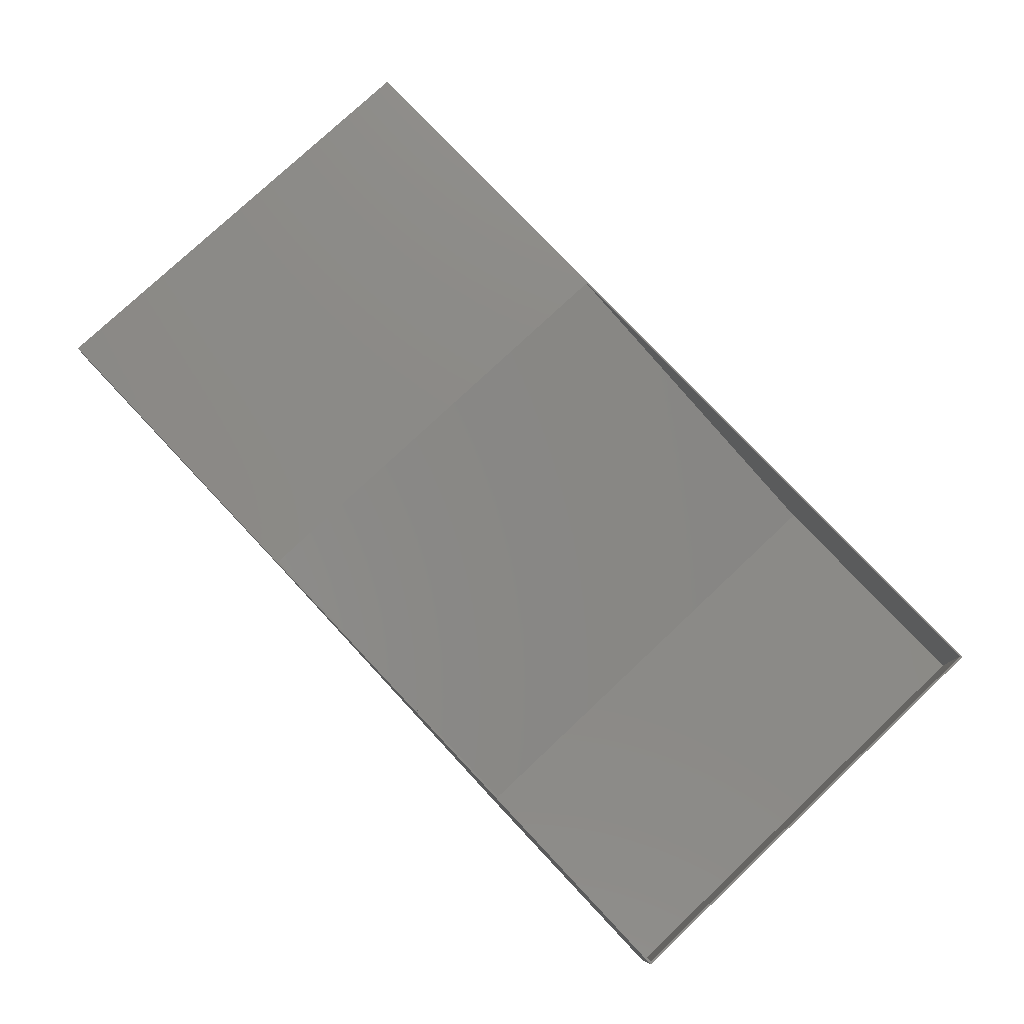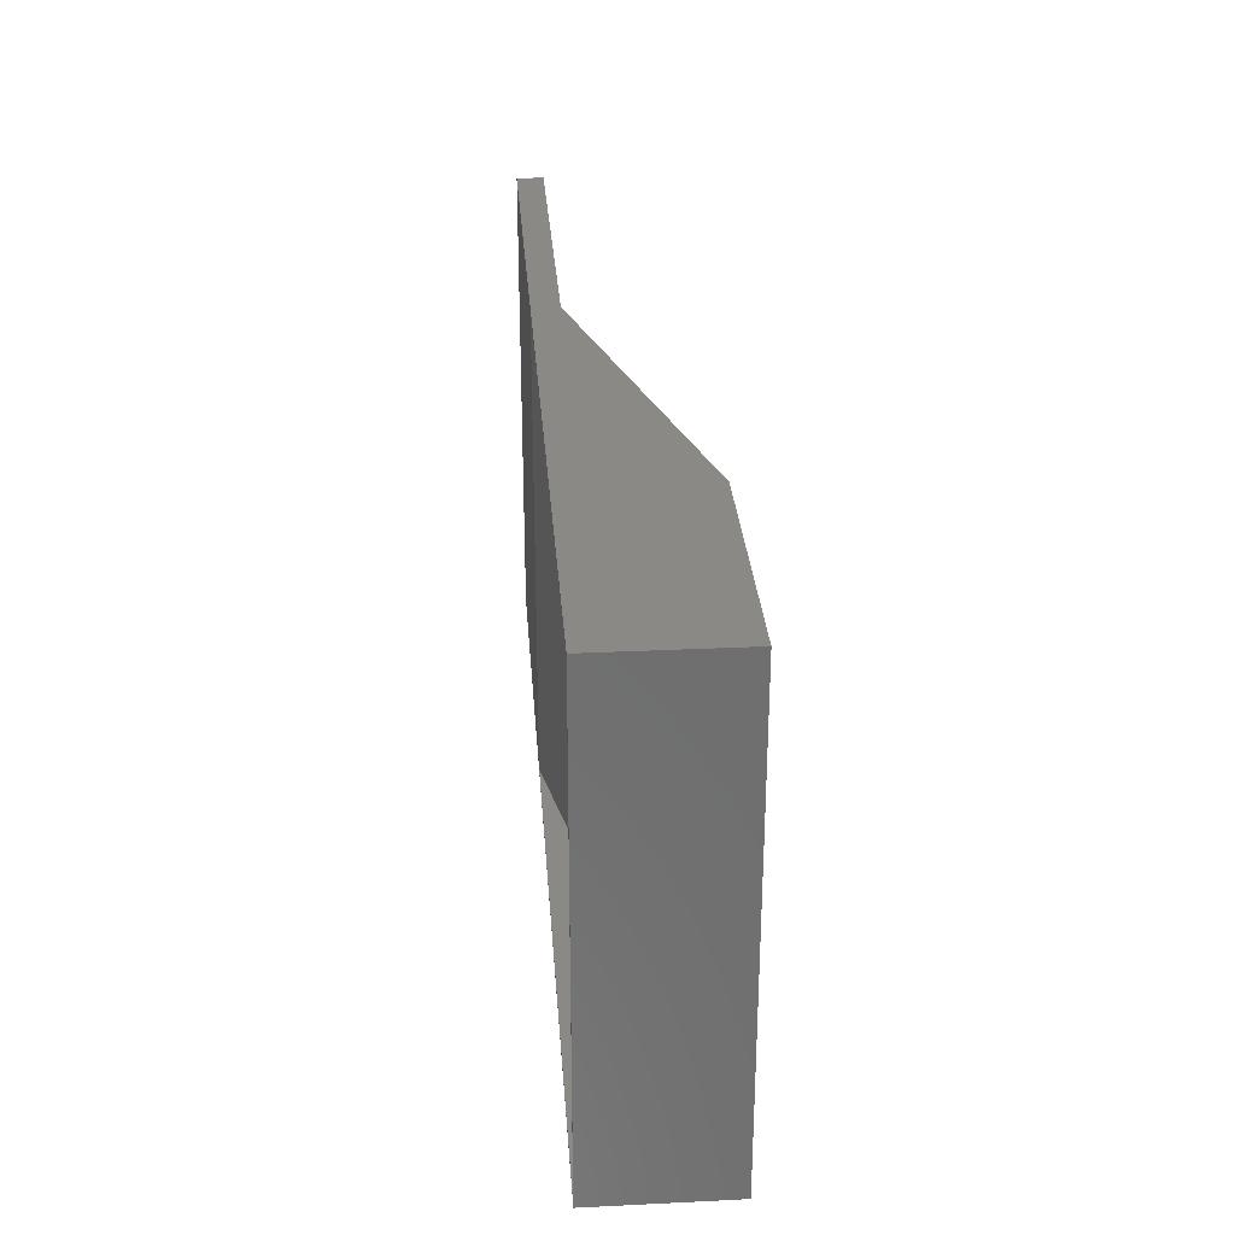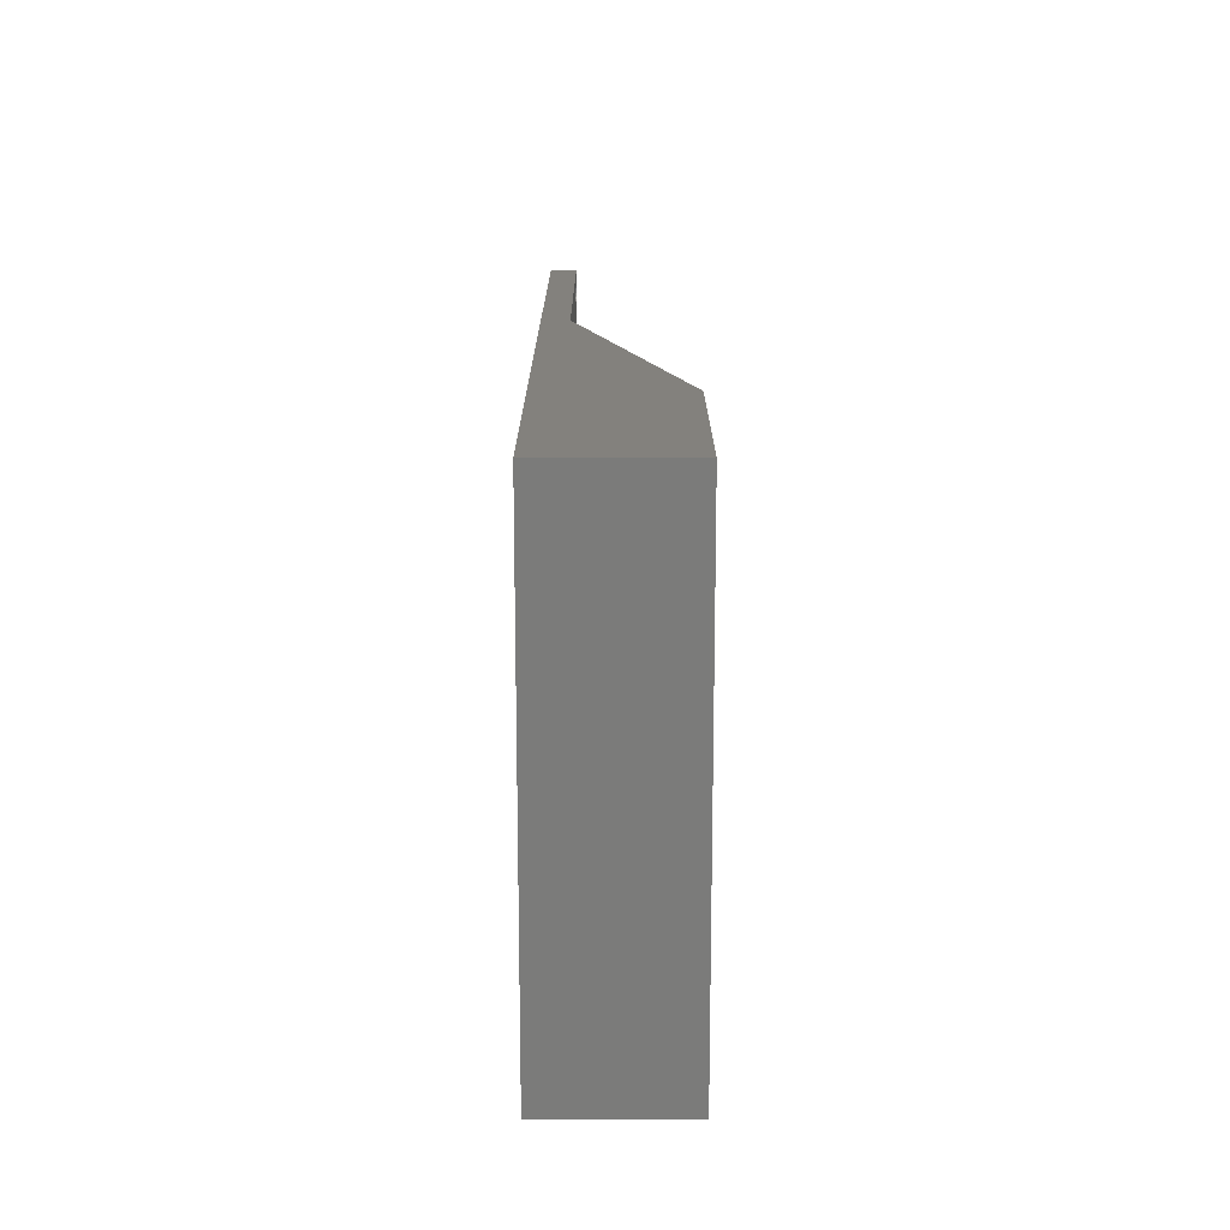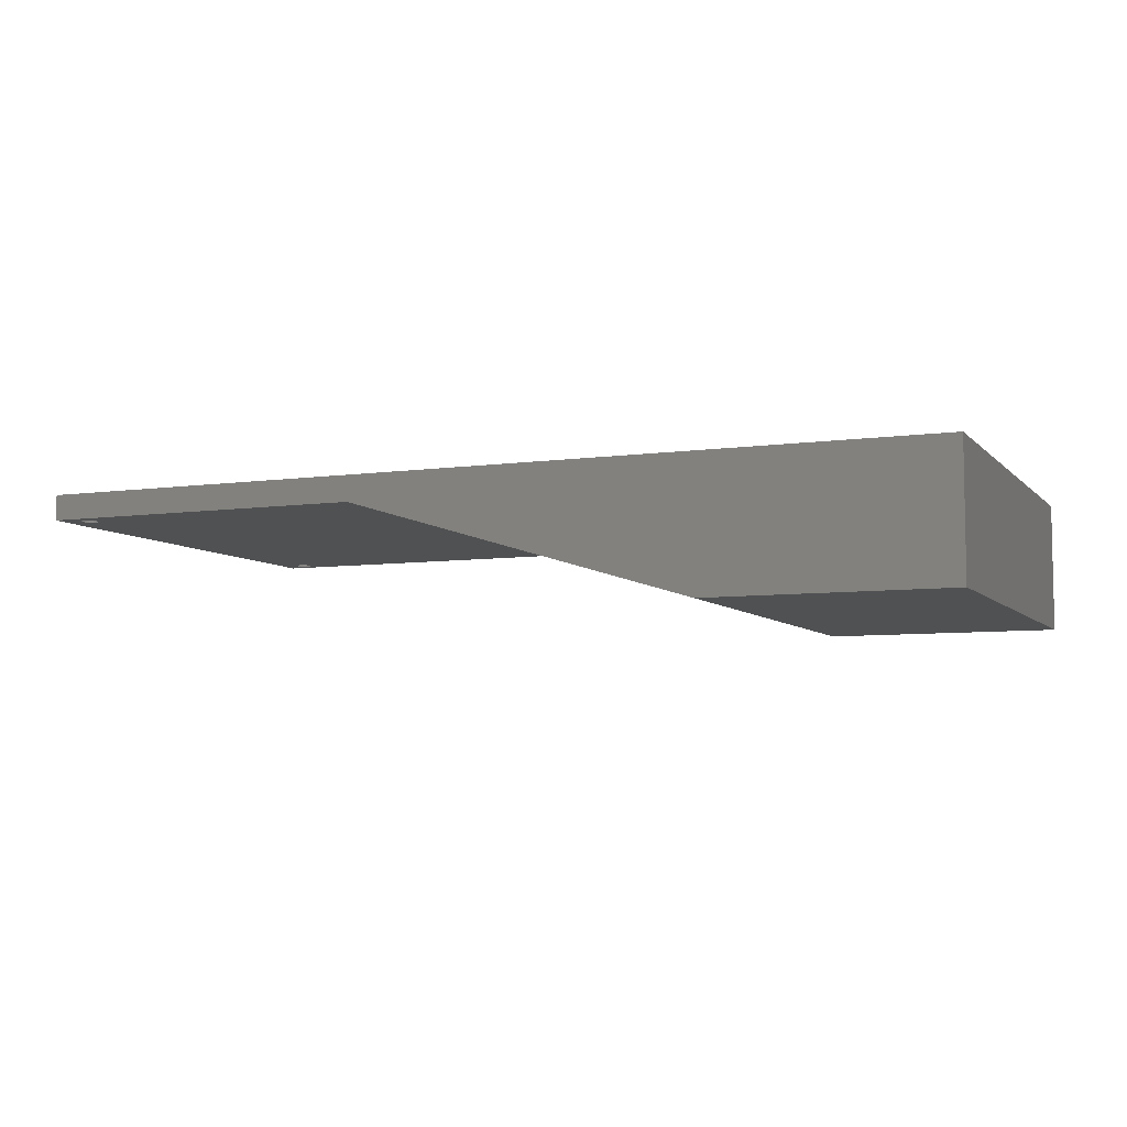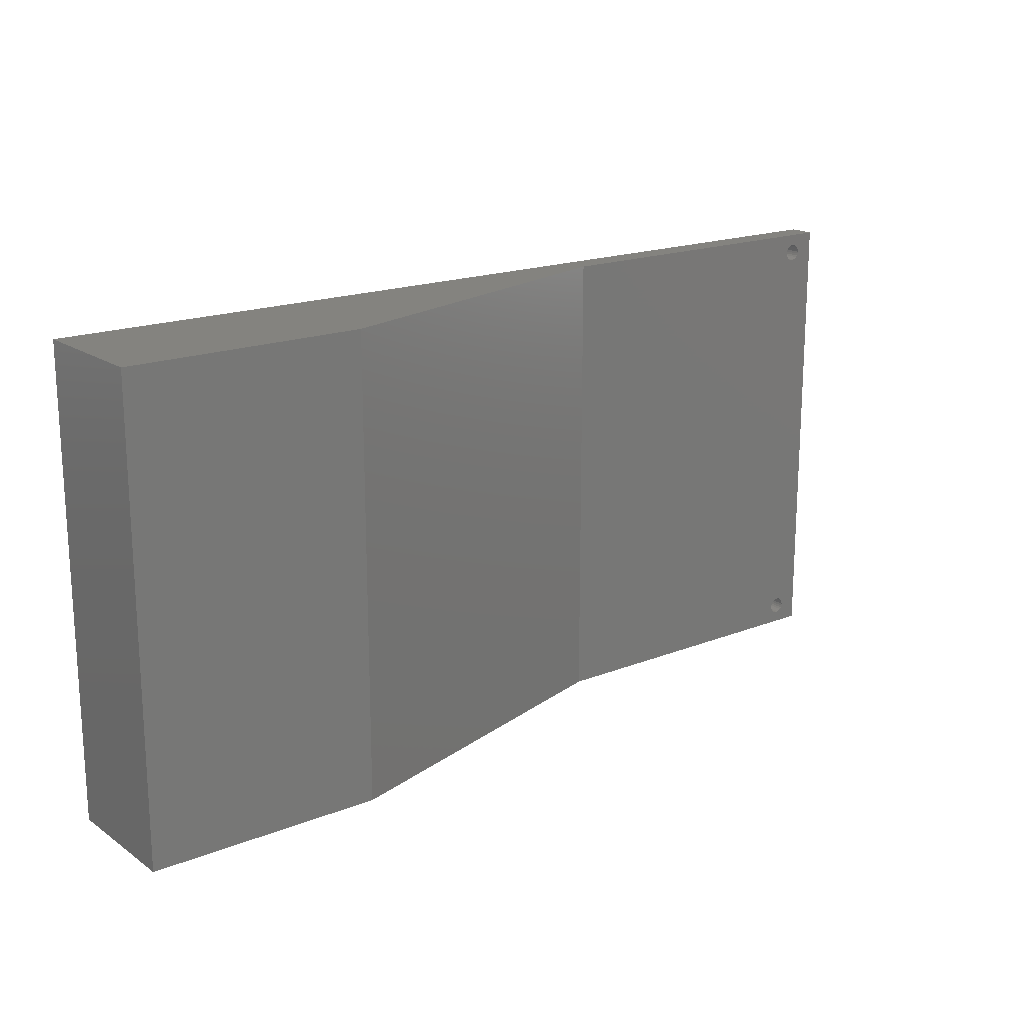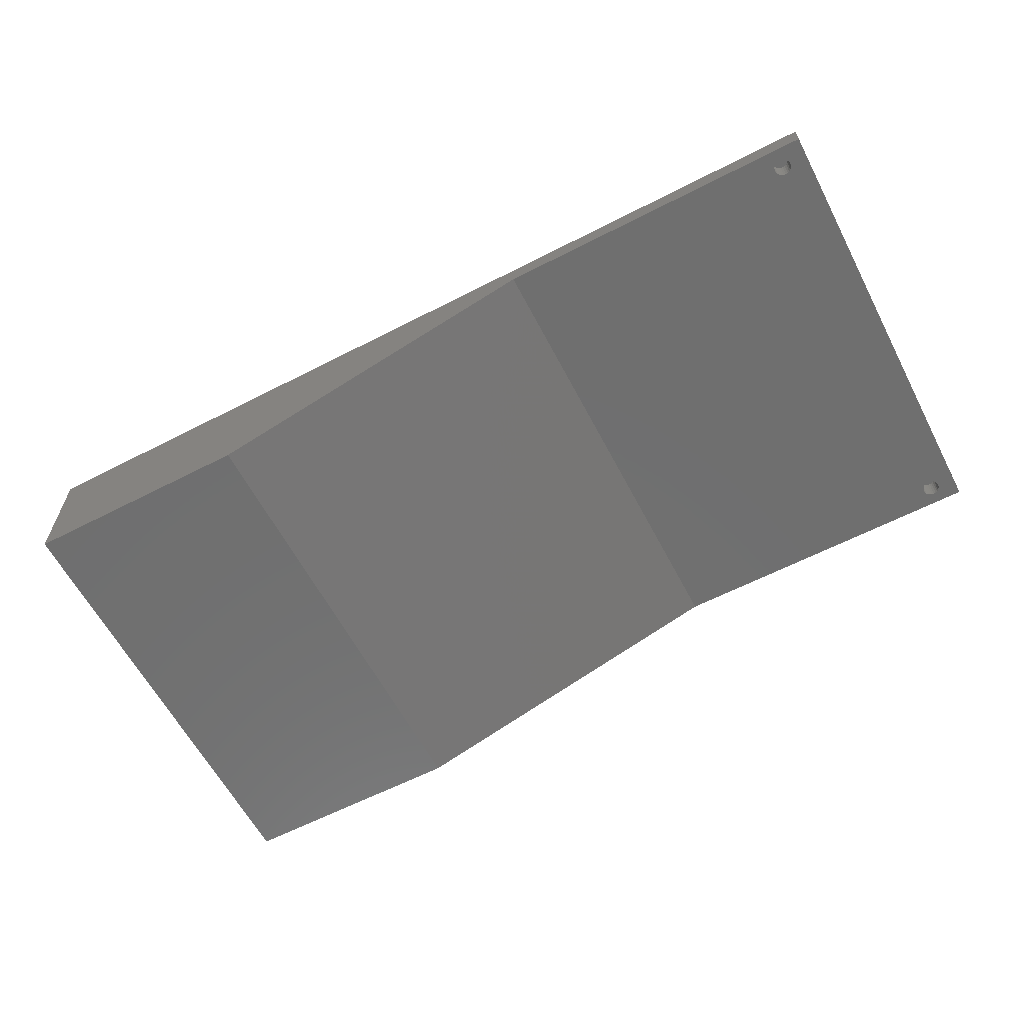
<metadata>
{"format":"stl","ext":"stl","renderer":"f3d","projection":"perspective","resolution":1024,"background":"white","views":[{"elev":77.9,"azim":46.7,"up":"+Z"},{"elev":29.4,"azim":85.9,"up":"+Y"},{"elev":15.8,"azim":90.0,"up":"+Y"},{"elev":-6.6,"azim":22.7,"up":"+Z"},{"elev":18.1,"azim":142.5,"up":"+Y"},{"elev":-61.4,"azim":-152.4,"up":"+Z"}]}
</metadata>
<code>
# stl→obj: 140 verts, 268 faces
v 258.6 47.87 7
v 289.6 48.07 7
v 258.6 91.28 7
v 343.6 47.87 7
v 343.4 48.07 7
v 343.4 91.08 7
v 289.6 91.08 7
v 343.6 91.28 7
v 321.6 91.28 -5.08
v 343.6 47.87 -5.08
v 321.6 47.87 -5.08
v 343.6 91.28 -5.08
v 343.4 48.07 7.107e-08
v 321.6 91.08 3.298e-08
v 321.6 48.07 3.567e-08
v 343.4 91.08 1.083e-07
v 289.6 91.28 4.6
v 258.6 91.28 4.6
v 289.6 47.87 4.6
v 298.6 64.17 4.833
v 312.6 74.97 1.777
v 298.6 74.97 4.833
v 312.6 64.17 1.777
v 298.4 64.17 3.66
v 312.3 74.97 0.6044
v 298.4 74.97 3.66
v 312.3 64.17 0.6044
v 281.3 64.17 5.6
v 267 74.97 5.6
v 267 64.17 5.6
v 281.3 74.97 5.6
v 267 64.17 6.8
v 267 74.97 6.8
v 260.4 49.52 6.8
v 260.4 49.93 6.8
v 260.3 49.72 6.8
v 260.4 49.32 6.8
v 260.4 50.12 6.8
v 260.6 49.16 6.8
v 260.6 50.29 6.8
v 260.6 49.11 6.8
v 260.6 50.34 6.8
v 260.7 49.03 6.8
v 260.7 50.42 6.8
v 260.9 48.95 6.8
v 260.9 50.5 6.8
v 261.1 48.92 6.8
v 261.1 50.52 6.8
v 261.2 48.93 6.8
v 261.2 50.51 6.8
v 261.3 48.95 6.8
v 261.3 50.5 6.8
v 261.5 49.03 6.8
v 261.5 50.42 6.8
v 261.7 49.16 6.8
v 261.7 50.29 6.8
v 261.8 49.32 6.8
v 261.8 50.12 6.8
v 261.9 49.52 6.8
v 261.9 49.93 6.8
v 261.9 49.72 6.8
v 260.4 89.22 6.8
v 260.4 89.63 6.8
v 260.3 89.42 6.8
v 260.4 89.02 6.8
v 260.4 89.82 6.8
v 260.6 88.86 6.8
v 260.6 89.99 6.8
v 260.6 88.81 6.8
v 260.6 90.04 6.8
v 260.7 88.73 6.8
v 260.7 90.12 6.8
v 260.9 88.65 6.8
v 260.9 90.2 6.8
v 261.1 88.62 6.8
v 261.1 90.22 6.8
v 261.2 88.64 6.8
v 261.2 90.21 6.8
v 261.3 88.65 6.8
v 261.3 90.2 6.8
v 261.5 88.73 6.8
v 261.5 90.12 6.8
v 261.7 88.86 6.8
v 261.7 89.99 6.8
v 261.8 89.02 6.8
v 261.8 89.82 6.8
v 261.9 89.22 6.8
v 261.9 89.63 6.8
v 261.9 89.42 6.8
v 281.3 64.17 6.8
v 281.3 74.97 6.8
v 261.7 50.29 4.6
v 261.5 50.42 4.6
v 261.3 50.5 4.6
v 260.4 89.22 4.6
v 260.4 89.02 4.6
v 260.3 89.42 4.6
v 261.3 48.95 4.6
v 261.5 49.03 4.6
v 261.1 50.52 4.6
v 261.9 49.52 4.6
v 261.8 49.32 4.6
v 260.6 88.86 4.6
v 260.7 49.03 4.6
v 260.9 48.95 4.6
v 260.4 49.93 4.6
v 260.3 49.72 4.6
v 260.4 50.12 4.6
v 260.6 50.29 4.6
v 260.7 50.42 4.6
v 260.7 88.73 4.6
v 260.9 50.5 4.6
v 260.9 88.65 4.6
v 261.1 88.62 4.6
v 261.3 88.65 4.6
v 261.5 88.73 4.6
v 261.7 88.86 4.6
v 261.8 50.12 4.6
v 261.8 89.02 4.6
v 261.9 49.93 4.6
v 261.9 89.22 4.6
v 261.9 49.72 4.6
v 261.9 89.42 4.6
v 260.4 89.63 4.6
v 260.4 89.82 4.6
v 260.6 89.99 4.6
v 260.7 90.12 4.6
v 260.9 90.2 4.6
v 261.1 90.22 4.6
v 261.3 90.2 4.6
v 261.5 90.12 4.6
v 261.7 89.99 4.6
v 261.8 89.82 4.6
v 261.9 89.63 4.6
v 258.6 47.87 4.6
v 261.1 48.92 4.6
v 260.6 49.16 4.6
v 260.4 49.32 4.6
v 260.4 49.52 4.6
v 261.7 49.16 4.6
f 1 2 3
f 2 1 4
f 2 4 5
f 5 4 6
f 3 7 8
f 7 3 2
f 8 7 6
f 8 6 4
f 9 10 11
f 10 9 12
f 13 14 15
f 14 13 16
f 12 4 10
f 4 12 8
f 3 17 18
f 17 12 9
f 12 17 8
f 8 17 3
f 17 11 19
f 11 17 9
f 6 13 5
f 13 6 16
f 16 7 14
f 7 16 6
f 2 13 15
f 13 2 5
f 20 21 22
f 21 20 23
f 15 7 2
f 7 15 14
f 24 25 26
f 25 24 27
f 28 29 30
f 29 28 31
f 24 23 27
f 23 24 20
f 21 26 25
f 26 21 22
f 29 32 30
f 32 29 33
f 26 20 24
f 20 26 22
f 23 25 27
f 25 23 21
f 34 35 36
f 35 34 37
f 35 37 38
f 38 37 39
f 38 39 40
f 40 39 41
f 40 41 42
f 42 41 43
f 42 43 44
f 44 43 45
f 44 45 46
f 46 45 47
f 46 47 48
f 48 47 49
f 48 49 50
f 50 49 51
f 50 51 52
f 52 51 53
f 52 53 54
f 54 53 55
f 54 55 56
f 56 55 57
f 56 57 58
f 58 57 59
f 58 59 60
f 60 59 61
f 62 63 64
f 63 62 65
f 63 65 66
f 66 65 67
f 66 67 68
f 68 67 69
f 68 69 70
f 70 69 71
f 70 71 72
f 72 71 73
f 72 73 74
f 74 73 75
f 74 75 76
f 76 75 77
f 76 77 78
f 78 77 79
f 78 79 80
f 80 79 81
f 80 81 82
f 82 81 83
f 82 83 84
f 84 83 85
f 84 85 86
f 86 85 87
f 86 87 88
f 88 87 89
f 90 33 32
f 33 90 91
f 91 29 31
f 29 91 33
f 90 31 28
f 31 90 91
f 32 28 30
f 28 32 90
f 92 54 93
f 54 92 56
f 54 94 93
f 94 54 52
f 95 65 96
f 65 95 62
f 97 62 95
f 62 97 64
f 98 53 99
f 53 98 51
f 52 100 94
f 100 52 50
f 48 100 50
f 57 101 102
f 101 57 59
f 96 67 103
f 67 96 65
f 104 45 105
f 45 104 43
f 97 106 107
f 106 97 95
f 106 95 108
f 108 95 96
f 108 96 109
f 109 96 103
f 109 103 110
f 110 103 111
f 110 111 112
f 112 111 113
f 112 113 100
f 100 113 114
f 100 114 94
f 94 114 115
f 94 115 93
f 93 115 116
f 93 116 92
f 92 116 117
f 92 117 118
f 118 117 119
f 118 119 120
f 120 119 121
f 120 121 122
f 122 121 123
f 18 97 107
f 97 18 124
f 124 18 125
f 125 18 126
f 126 18 127
f 127 18 128
f 128 18 129
f 129 18 17
f 129 17 130
f 130 17 131
f 131 17 132
f 132 17 133
f 133 17 134
f 134 17 123
f 123 17 19
f 135 136 19
f 136 135 105
f 105 135 104
f 104 135 137
f 137 135 138
f 138 135 139
f 139 135 107
f 107 135 18
f 19 136 98
f 19 98 99
f 19 99 140
f 19 140 102
f 19 102 101
f 19 101 122
f 19 122 123
f 67 111 103
f 111 67 71
f 71 67 69
f 71 113 111
f 113 71 73
f 58 92 118
f 92 58 56
f 85 121 119
f 121 85 87
f 130 76 129
f 76 130 80
f 76 80 78
f 128 72 127
f 72 128 74
f 132 82 131
f 82 132 84
f 108 35 106
f 35 108 38
f 106 36 107
f 36 106 35
f 107 34 139
f 34 107 36
f 46 110 112
f 110 46 44
f 129 74 128
f 74 129 76
f 60 118 120
f 118 60 58
f 61 120 122
f 120 61 60
f 39 104 137
f 104 39 41
f 43 104 41
f 83 119 117
f 119 83 85
f 126 66 125
f 66 126 68
f 105 47 136
f 47 105 45
f 44 109 110
f 109 44 40
f 40 44 42
f 47 49 136
f 136 51 98
f 51 136 49
f 109 38 108
f 38 109 40
f 88 133 134
f 133 88 86
f 125 63 124
f 63 125 66
f 55 102 140
f 102 55 57
f 81 117 116
f 117 81 83
f 87 123 121
f 123 87 89
f 79 116 115
f 116 79 81
f 10 19 11
f 19 10 4
f 19 4 135
f 135 4 1
f 139 37 138
f 37 139 34
f 86 132 133
f 132 86 84
f 89 134 123
f 134 89 88
f 138 39 137
f 39 138 37
f 59 122 101
f 122 59 61
f 99 55 140
f 55 99 53
f 1 18 135
f 18 1 3
f 124 64 97
f 64 124 63
f 48 112 100
f 112 48 46
f 75 115 114
f 115 75 79
f 79 75 77
f 73 114 113
f 114 73 75
f 127 68 126
f 68 127 72
f 68 72 70
f 131 80 130
f 80 131 82

</code>
